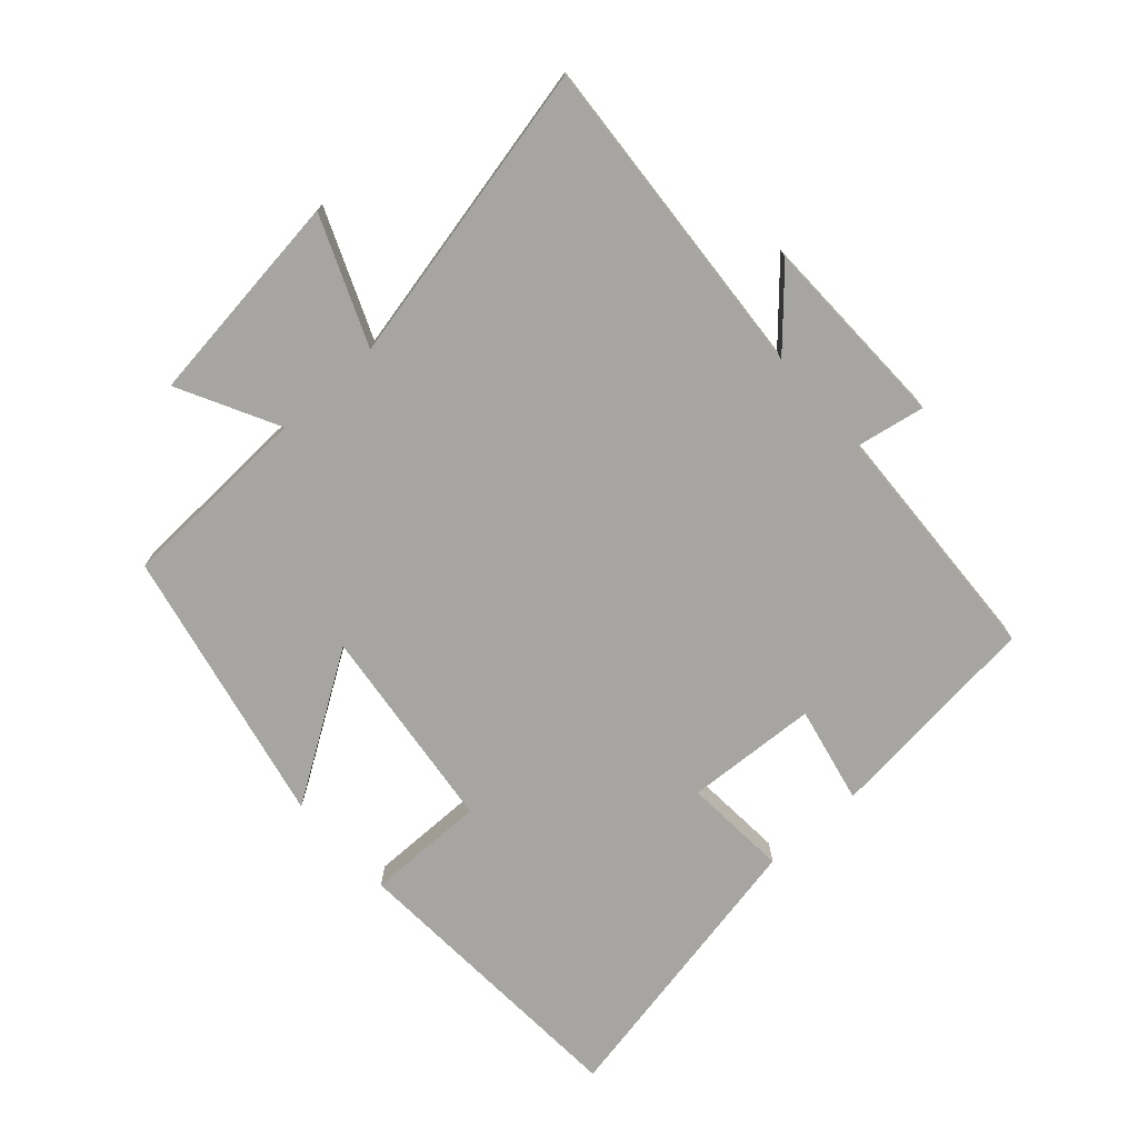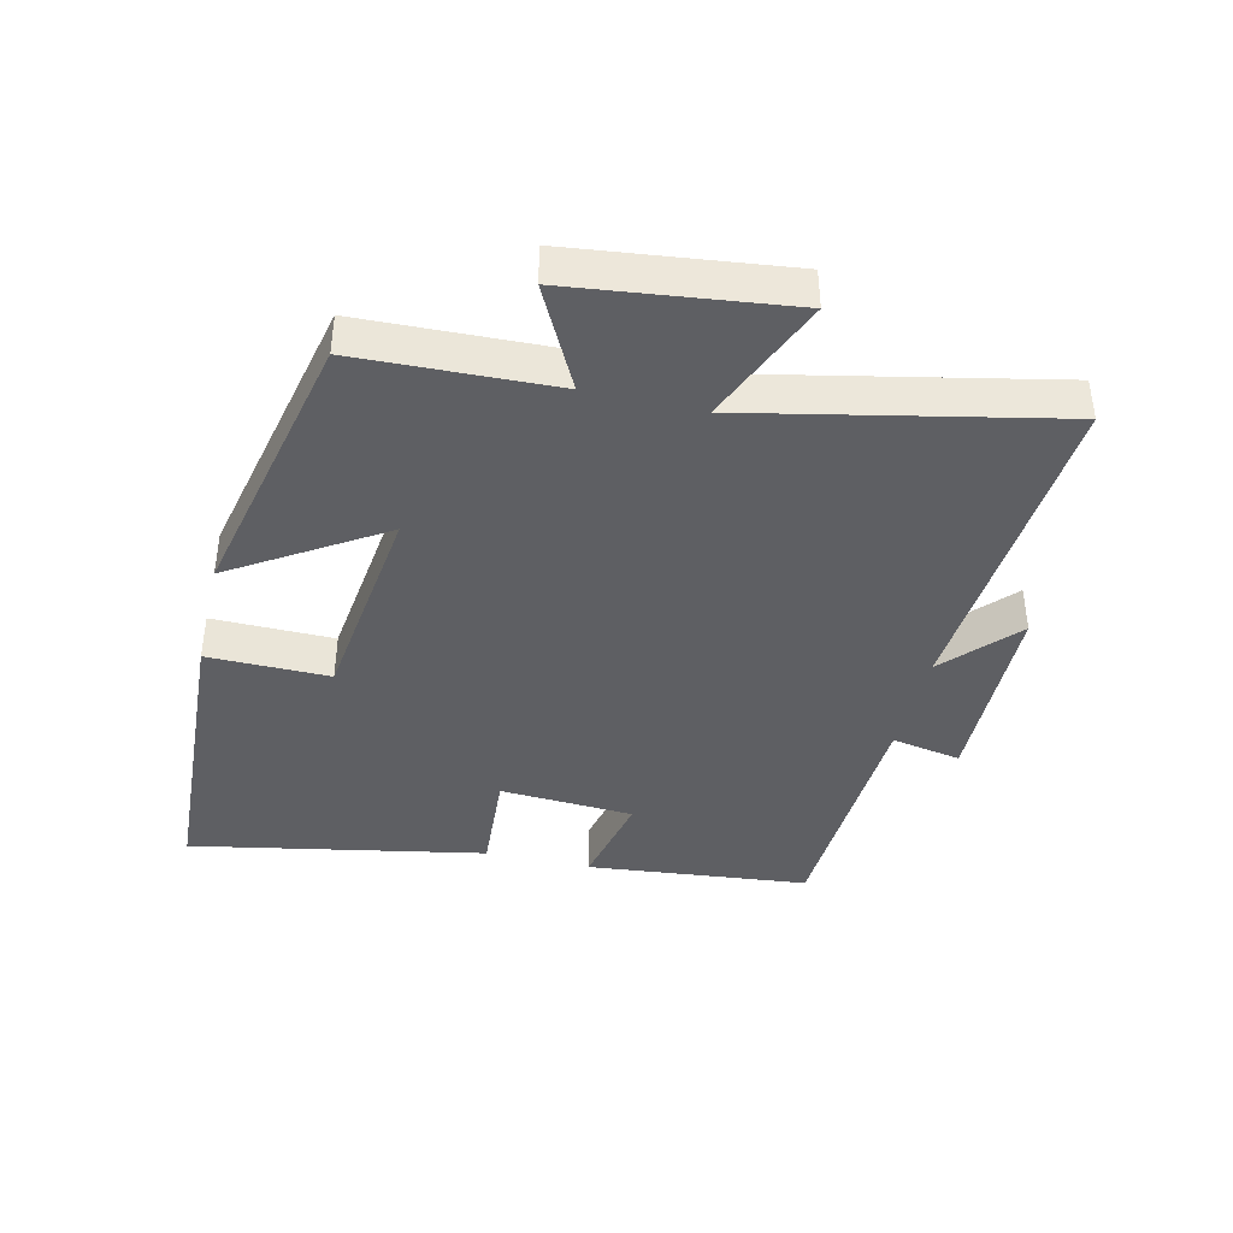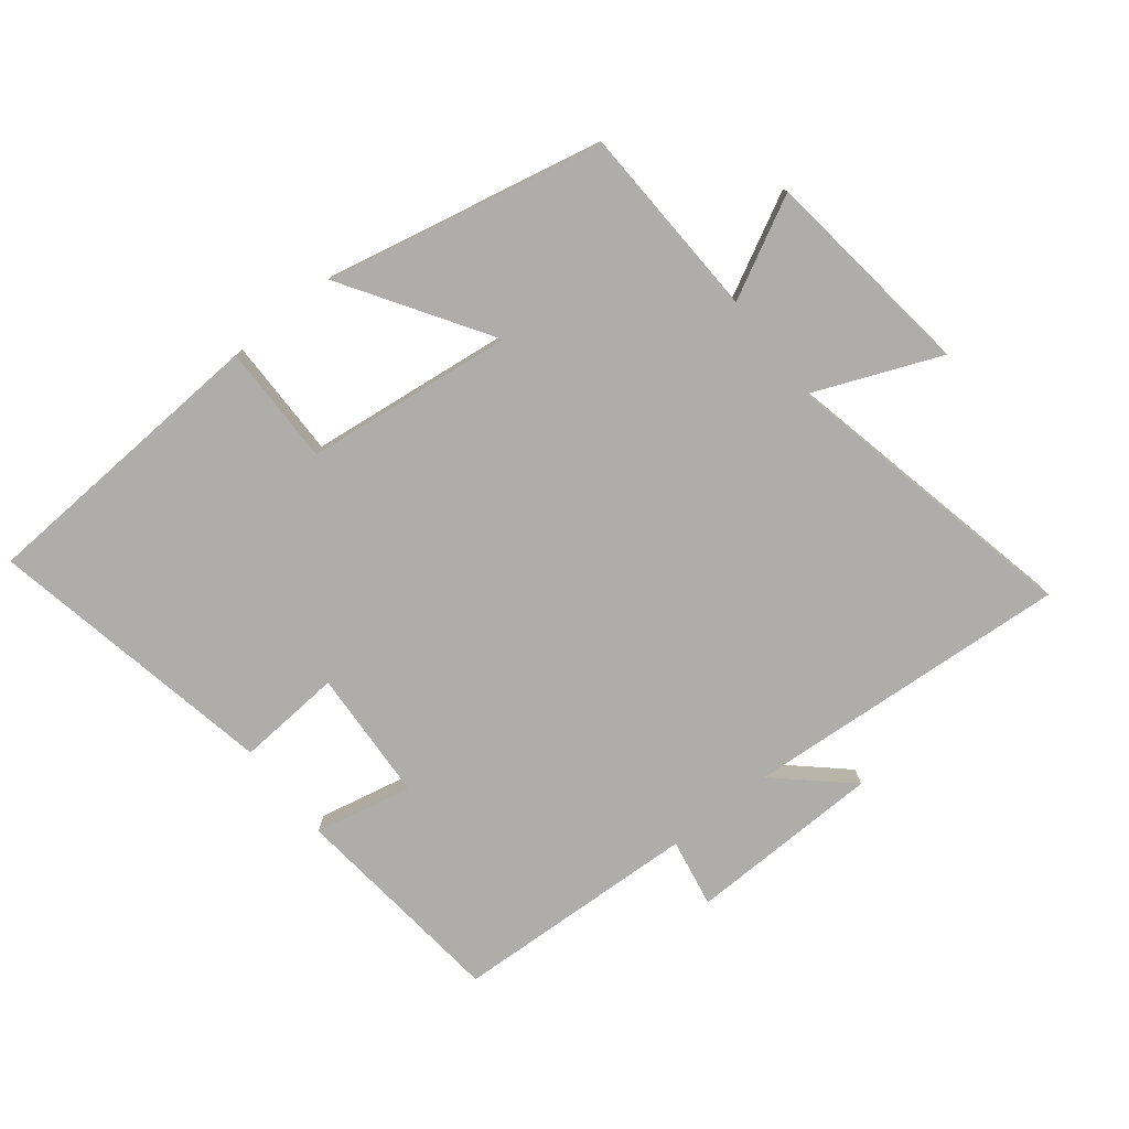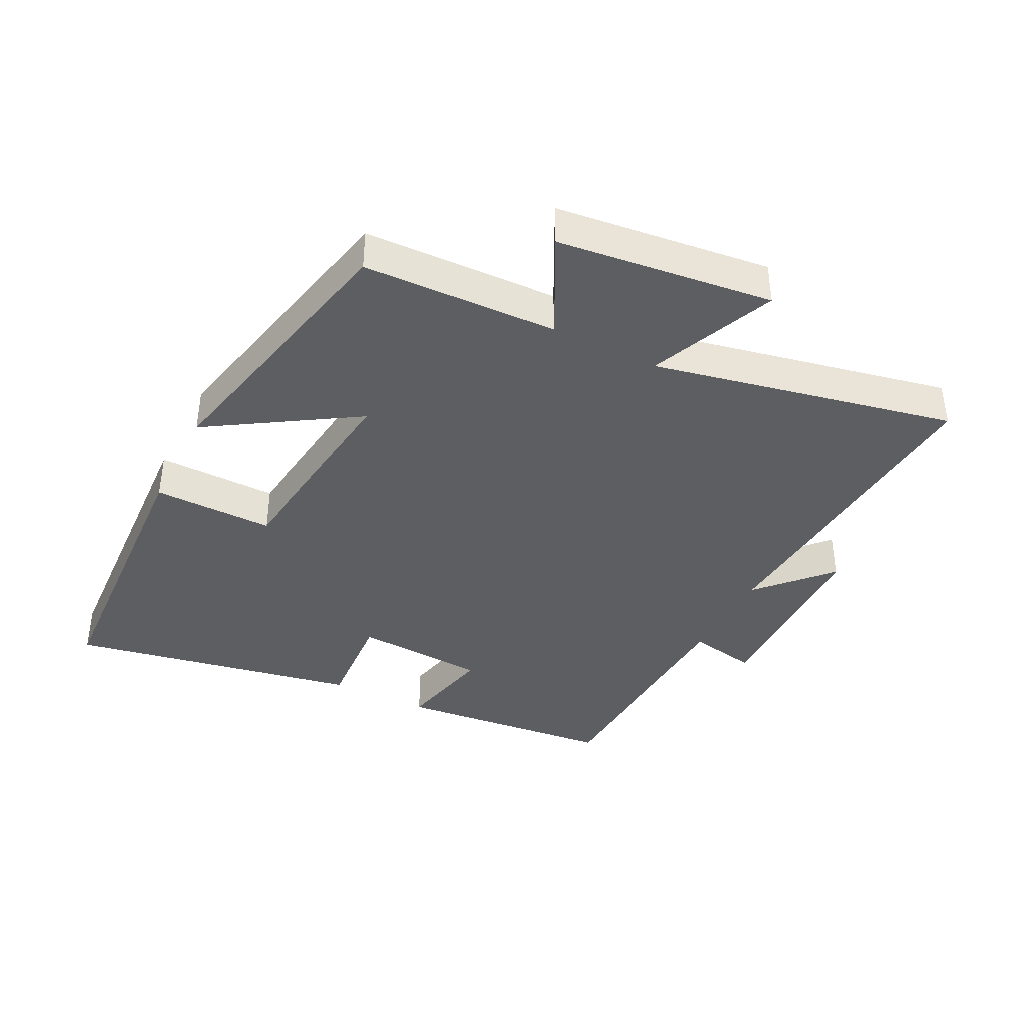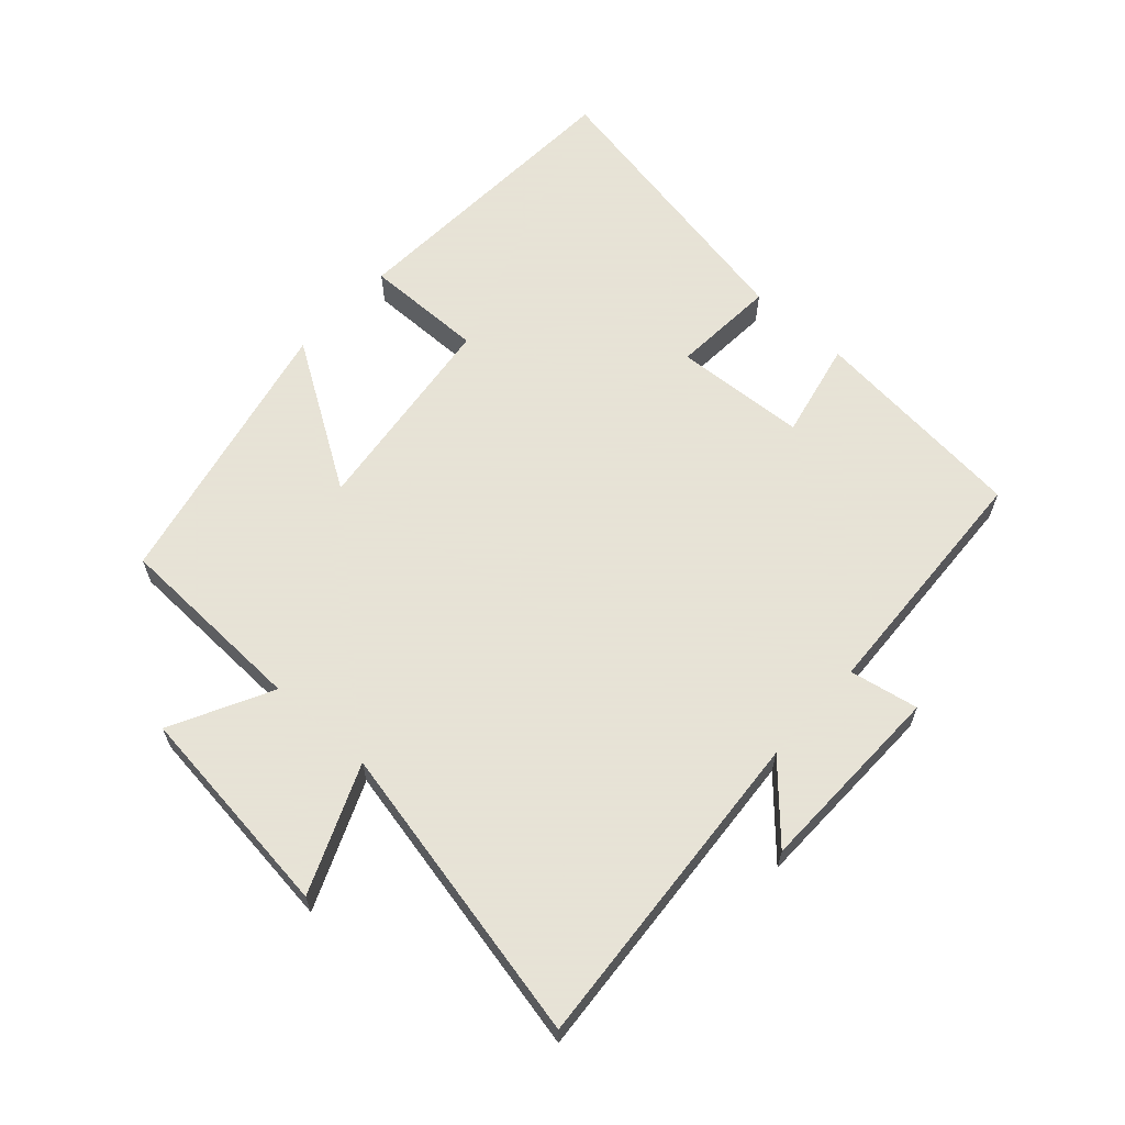
<metadata>
{"format":"obj","ext":"obj","renderer":"f3d","projection":"perspective","resolution":1024,"background":"white","views":[{"elev":-73.6,"azim":-47.9,"up":"+Y"},{"elev":-40.6,"azim":-103.3,"up":"+Y"},{"elev":-77.4,"azim":-141.4,"up":"+Y"},{"elev":-39.3,"azim":-116.9,"up":"+Y"},{"elev":62.8,"azim":-47.9,"up":"+Y"}]}
</metadata>
<code>
v 0.587 0.07 -0.475
v 0.122 0.07 -0.5
v 0.124 0.07 -0.313
v -0.2 0.07 -0.273
v -0.056 0.07 -0.5
v -0.489 0.07 -0.405
v -0.5 0.07 -0.103
v -0.656 0.07 -0.183
v -0.696 0.07 0.151
v -0.5 0.07 0.069
v -0.599 0.07 0.538
v -0.09 0.07 0.5
v -0.2 0.07 0.601
v 0.102 0.07 0.607
v 0.082 0.07 0.5
v 0.465 0.07 0.481
v 0.5 0.07 0.14
v 0.348 0.07 0.173
v 0.336 0.07 -0.033
v 0.5 0.07 -0.022
v 0.587 0 -0.475
v 0.122 0 -0.5
v 0.124 0 -0.313
v -0.2 0 -0.273
v -0.056 0 -0.5
v -0.489 0 -0.405
v -0.5 0 -0.103
v -0.656 0 -0.183
v -0.696 0 0.151
v -0.5 0 0.069
v -0.599 0 0.538
v -0.09 0 0.5
v -0.2 0 0.601
v 0.102 0 0.607
v 0.082 0 0.5
v 0.465 0 0.481
v 0.5 0 0.14
v 0.348 0 0.173
v 0.336 0 -0.033
v 0.5 0 -0.022
f 1 2 3
f 20 1 3
f 19 20 3
f 18 19 3 4
f 15 16 17 18
f 15 18 4
f 12 13 14 15
f 12 15 4
f 10 11 12 4
f 7 8 9 10
f 6 7 10
f 5 6 10
f 4 5 10
f 23 22 21
f 23 21 40
f 23 40 39
f 24 23 39 38
f 38 37 36 35
f 24 38 35
f 35 34 33 32
f 24 35 32
f 24 32 31 30
f 30 29 28 27
f 30 27 26
f 30 26 25
f 30 25 24
f 1 21 22 2
f 2 22 23 3
f 3 23 24 4
f 4 24 25 5
f 5 25 26 6
f 6 26 27 7
f 7 27 28 8
f 8 28 29 9
f 9 29 30 10
f 10 30 31 11
f 11 31 32 12
f 12 32 33 13
f 13 33 34 14
f 14 34 35 15
f 15 35 36 16
f 16 36 37 17
f 17 37 38 18
f 18 38 39 19
f 19 39 40 20
f 20 40 21 1

</code>
